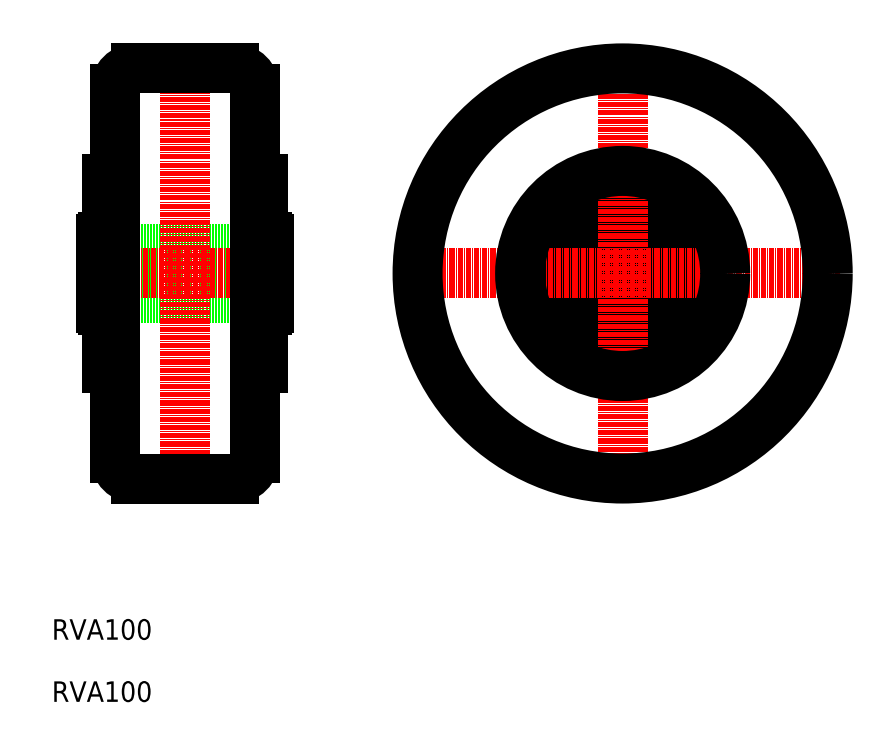
<metadata>
{"format":"dxf","ext":"dxf","renderer":"ezdxf+matplotlib","layout":"modelspace","background":"white","min_lineweight":24,"dpi":150}
</metadata>
<code>
0
SECTION
2
ENTITIES
0
TEXT
8
0
10
119.1
20
52.96
30
0
40
5
1
RVA100
0
TEXT
8
0
10
119.1
20
68.11
30
0
40
5
1
RVA100
0
ARC
8
0
10
258.2
20
157.4
30
0
40
14.02
50
294.6
51
302.3
0
ARC
8
0
10
258.2
20
157.4
30
0
40
14.02
50
251
51
289
0
ARC
8
0
10
258.2
20
157.4
30
0
40
14.02
50
237.7
51
245.4
0
LINE
8
0
10
263.5
20
142.3
30
0
11
262.6
21
144.6
31
0
0
LINE
8
0
10
253
20
142.3
30
0
11
253.9
21
144.6
31
0
0
ARC
8
0
10
258.2
20
157.4
30
0
40
13.85
50
314
51
226
0
ARC
8
0
10
249.7
20
148.5
30
0
40
1.5
50
226
51
303.7
0
ARC
8
0
10
251.8
20
145.4
30
0
40
2.25
50
339.2
51
123.7
0
ARC
8
0
10
266.8
20
148.5
30
0
40
1.5
50
236.3
51
314
0
ARC
8
0
10
264.7
20
145.4
30
0
40
2.25
50
56.28
51
200.8
0
CIRCLE
8
0
10
264.7
20
145.4
30
0
40
1
0
CIRCLE
8
0
10
251.8
20
145.4
30
0
40
1
0
CIRCLE
8
0
10
258.2
20
157.4
30
0
40
16
0
CIRCLE
8
0
10
258.2
20
157.4
30
0
40
9
0
CIRCLE
8
0
10
258.2
20
157.4
30
0
40
6
0
LINE
8
CENTER
10
311.3
20
157.4
30
0
11
205.2
21
157.4
31
0
0
LINE
8
CENTER
10
258.2
20
211.2
30
0
11
258.2
21
103.7
31
0
0
CIRCLE
8
0
10
258.2
20
157.4
30
0
40
25
0
CIRCLE
8
0
10
258.2
20
157.4
30
0
40
50
0
LINE
8
0
10
131
20
151.4
30
0
11
172
21
151.4
31
0
0
LINE
8
0
10
131
20
163.4
30
0
11
172
21
163.4
31
0
0
LINE
8
CENTER
10
127.3
20
157.4
30
0
11
151.5
21
157.4
31
0
0
LINE
8
CENTER
10
151.5
20
157.4
30
0
11
174.9
21
157.4
31
0
0
LINE
8
0
10
131.5
20
148.4
30
0
11
132.5
21
148.4
31
0
0
LINE
8
0
10
131.5
20
166.4
30
0
11
132.5
21
166.4
31
0
0
LINE
8
0
10
171.5
20
148.4
30
0
11
170.5
21
148.4
31
0
0
LINE
8
0
10
171.5
20
166.4
30
0
11
170.5
21
166.4
31
0
0
LINE
8
0
10
170.5
20
157.4
30
0
11
170.5
21
134.4
31
0
0
LINE
8
0
10
168.5
20
157.4
30
0
11
168.5
21
112.4
31
0
0
LINE
8
0
10
170.5
20
157.4
30
0
11
170.5
21
180.4
31
0
0
LINE
8
0
10
168.5
20
157.4
30
0
11
168.5
21
202.4
31
0
0
LINE
8
0
10
132.5
20
157.4
30
0
11
132.5
21
180.4
31
0
0
LINE
8
0
10
132.5
20
157.4
30
0
11
132.5
21
134.4
31
0
0
LINE
8
0
10
134.5
20
157.4
30
0
11
134.5
21
112.4
31
0
0
LINE
8
0
10
134.5
20
157.4
30
0
11
134.5
21
202.4
31
0
0
LINE
8
CENTER
10
151.5
20
212.5
30
0
11
151.5
21
102.4
31
0
0
ARC
8
0
10
168.5
20
134.4
30
0
40
2
50
270
51
0
0
ARC
8
0
10
134.5
20
134.4
30
0
40
2
50
180
51
270
0
ARC
8
0
10
134.5
20
180.4
30
0
40
2
50
90
51
180
0
ARC
8
0
10
168.5
20
180.4
30
0
40
2
50
3.094e-11
51
90
0
ARC
8
0
10
139.5
20
202.4
30
0
40
5
50
90
51
180
0
LINE
8
0
10
131
20
148.9
30
0
11
131
21
157.4
31
0
0
ARC
8
0
10
131.5
20
148.9
30
0
40
0.5
50
180
51
270
0
ARC
8
0
10
139.5
20
112.4
30
0
40
5
50
180
51
270
0
LINE
8
0
10
131
20
165.9
30
0
11
131
21
157.4
31
0
0
ARC
8
0
10
131.5
20
165.9
30
0
40
0.5
50
90
51
180
0
LINE
8
0
10
151.5
20
107.4
30
0
11
139.5
21
107.4
31
0
0
LINE
8
0
10
151.5
20
207.4
30
0
11
139.5
21
207.4
31
0
0
LINE
8
0
10
172
20
148.9
30
0
11
172
21
157.4
31
0
0
LINE
8
0
10
172
20
165.9
30
0
11
172
21
157.4
31
0
0
ARC
8
0
10
171.5
20
148.9
30
0
40
0.5
50
270
51
0
0
ARC
8
0
10
171.5
20
165.9
30
0
40
0.5
50
0
51
90
0
LINE
8
0
10
151.5
20
107.4
30
0
11
163.5
21
107.4
31
0
0
ARC
8
0
10
163.5
20
112.4
30
0
40
5
50
270
51
0
0
LINE
8
0
10
151.5
20
207.4
30
0
11
163.5
21
207.4
31
0
0
ARC
8
0
10
163.5
20
202.4
30
0
40
5
50
0
51
90
0
ENDSEC
0
EOF

</code>
